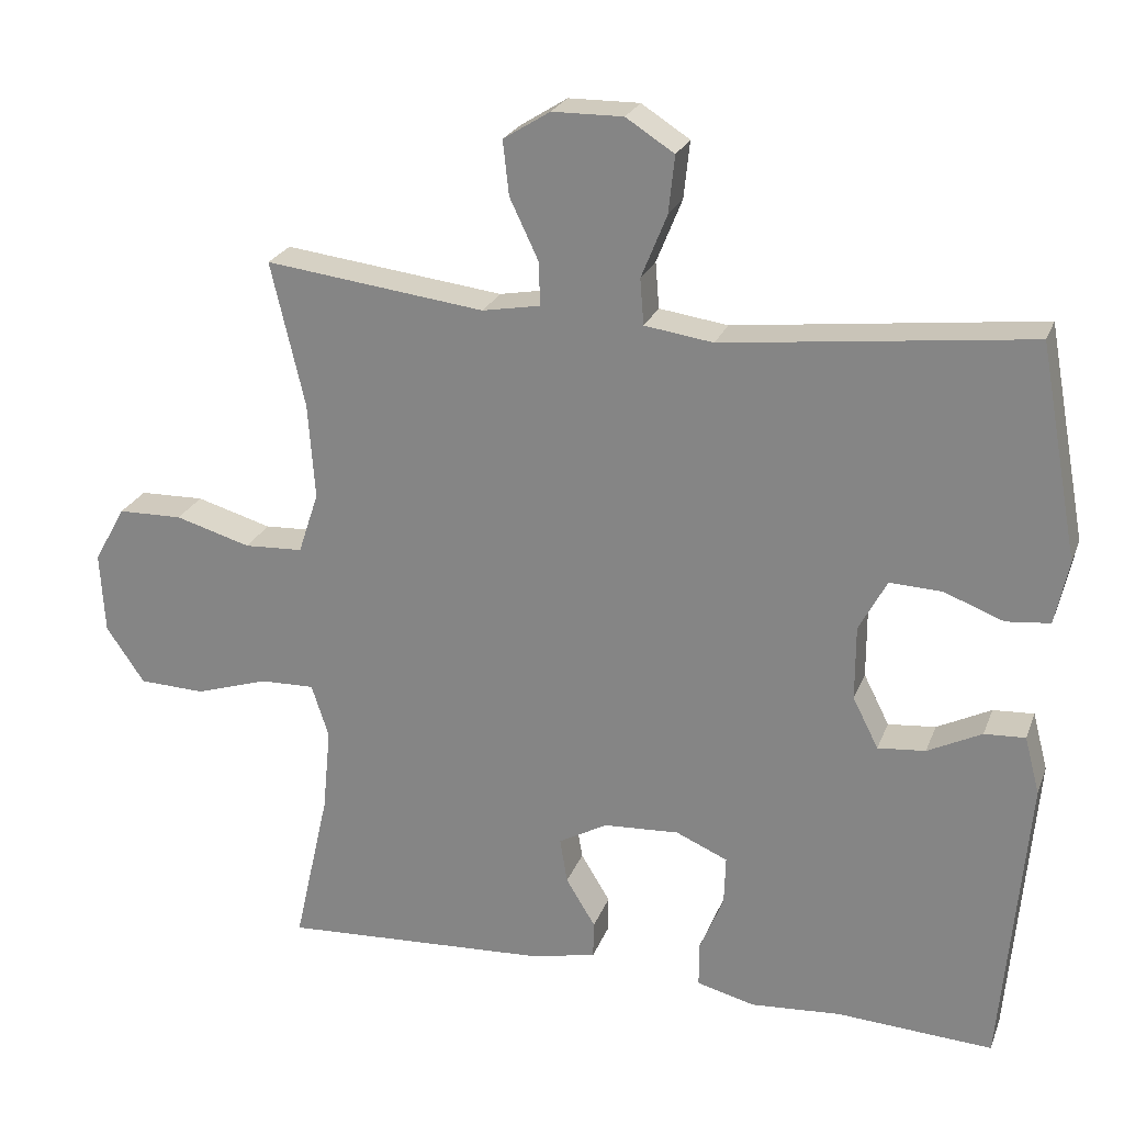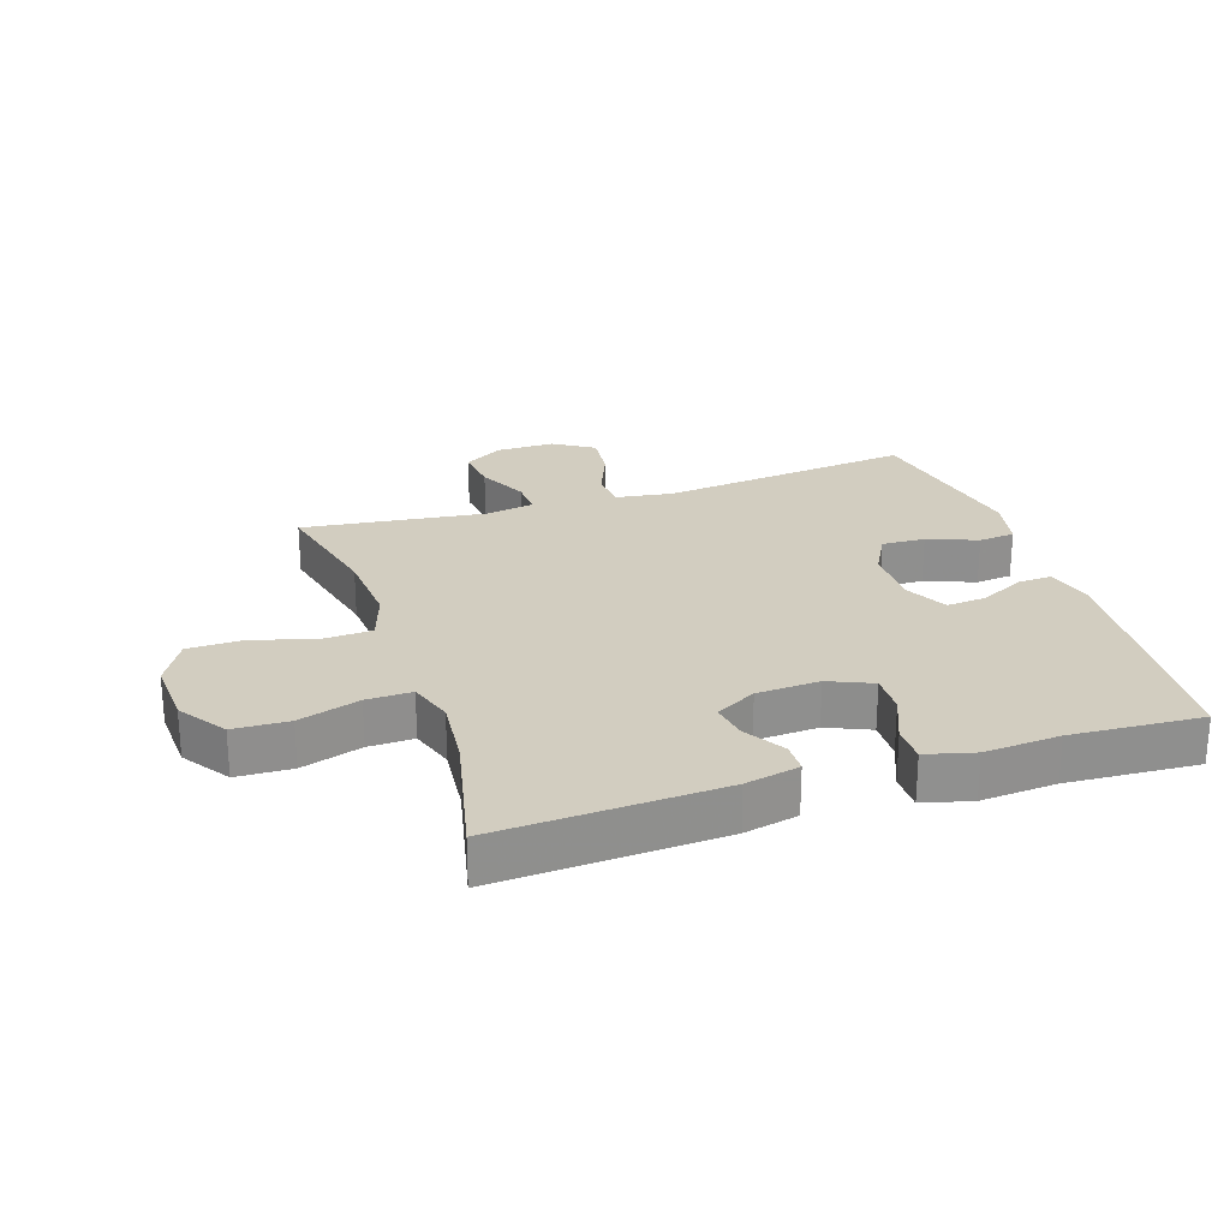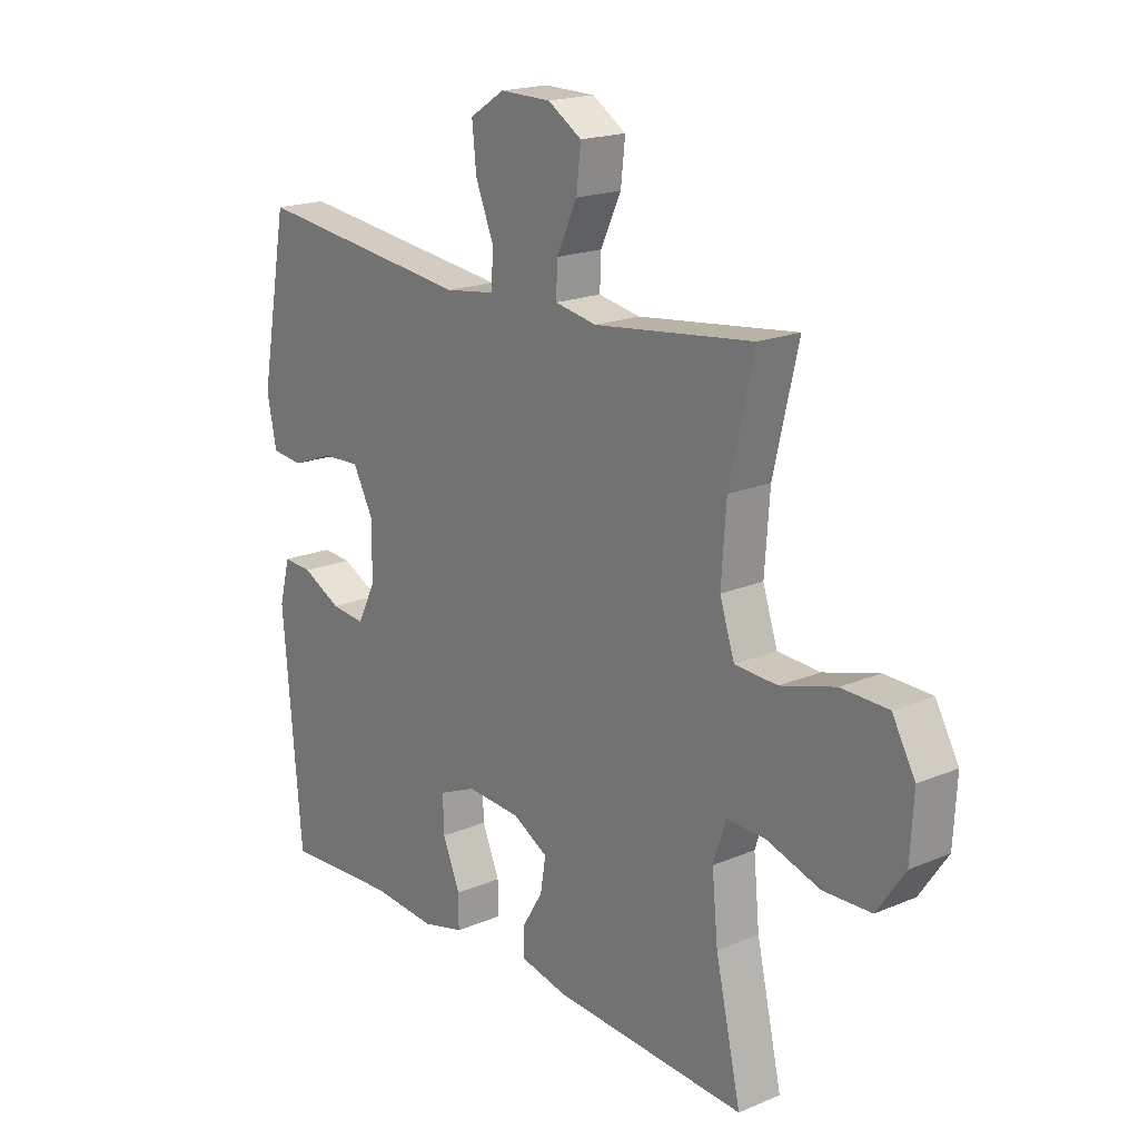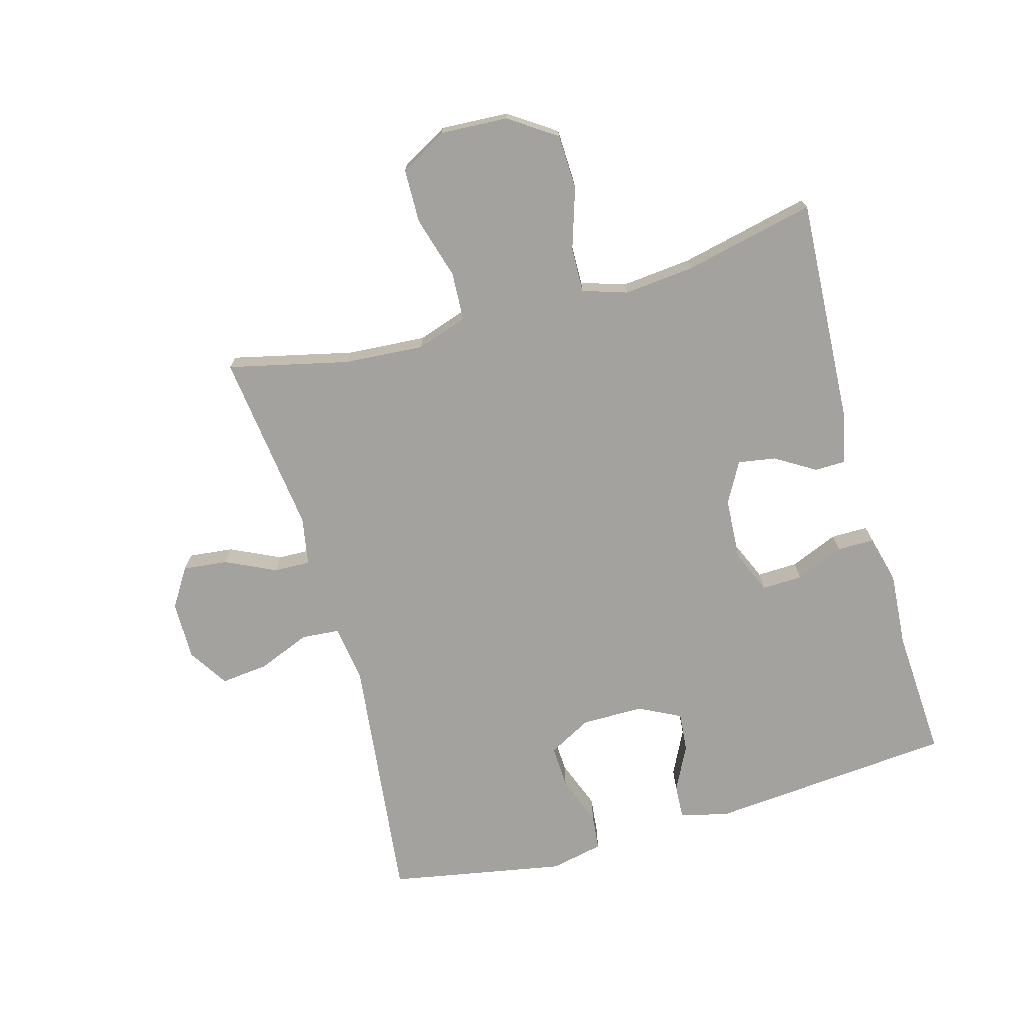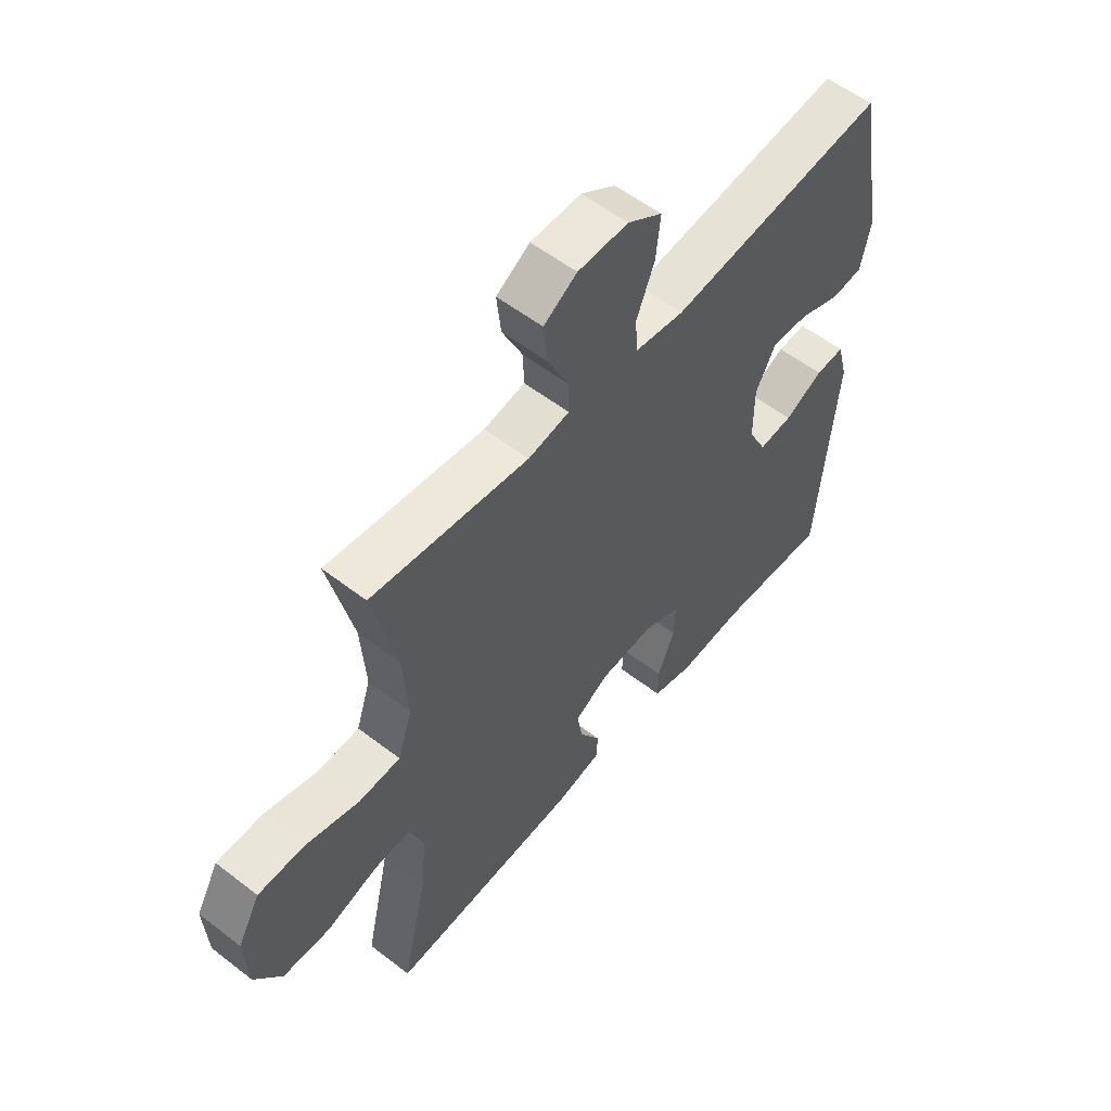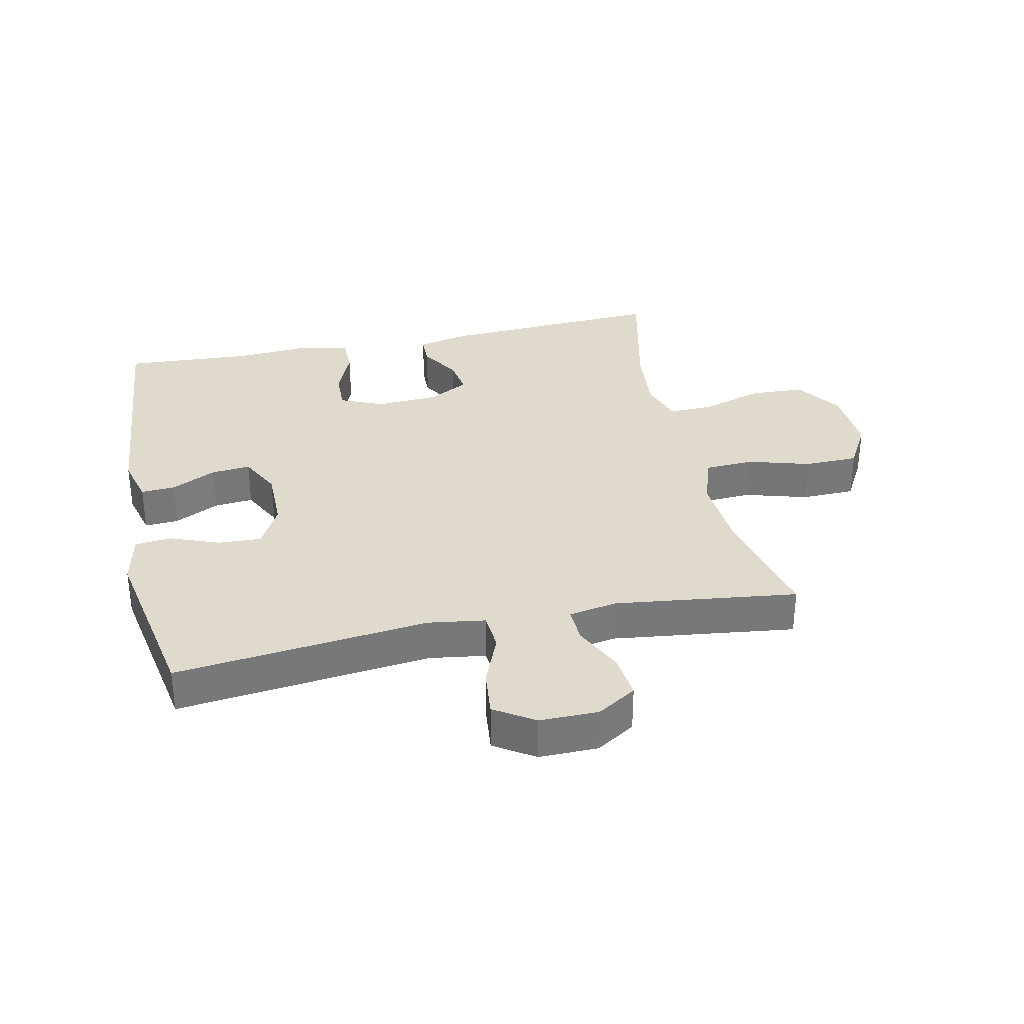
<metadata>
{"format":"obj","ext":"obj","renderer":"f3d","projection":"perspective","resolution":1024,"background":"white","views":[{"elev":23.9,"azim":-162.3,"up":"+Z"},{"elev":24.7,"azim":161.8,"up":"+Y"},{"elev":18.9,"azim":51.4,"up":"+Z"},{"elev":-72.5,"azim":105.7,"up":"+Y"},{"elev":56.0,"azim":129.0,"up":"+Z"},{"elev":33.0,"azim":-12.0,"up":"+Y"}]}
</metadata>
<code>
v -0.5 0.07 -0.5
v -0.534 0.07 -0.106
v -0.514 0.07 -0.03
v -0.46 0.07 -0.033
v -0.388 0.07 -0.069
v -0.325 0.07 -0.075
v -0.291 0.07 -0.008
v -0.291 0.07 0.091
v -0.328 0.07 0.16
v -0.397 0.07 0.157
v -0.476 0.07 0.127
v -0.534 0.07 0.133
v -0.552 0.07 0.218
v -0.5 0.07 0.5
v -0.095 0.07 0.453
v -0.004 0.07 0.466
v 0.001 0.07 0.527
v -0.033 0.07 0.611
v -0.041 0.07 0.687
v 0.023 0.07 0.728
v 0.117 0.07 0.727
v 0.179 0.07 0.688
v 0.171 0.07 0.616
v 0.133 0.07 0.536
v 0.131 0.07 0.478
v 0.208 0.07 0.464
v 0.5 0.07 0.5
v 0.455 0.07 0.307
v 0.446 0.07 0.18
v 0.473 0.07 0.098
v 0.551 0.07 0.094
v 0.651 0.07 0.123
v 0.737 0.07 0.121
v 0.779 0.07 0.046
v 0.773 0.07 -0.062
v 0.722 0.07 -0.137
v 0.634 0.07 -0.14
v 0.537 0.07 -0.109
v 0.465 0.07 -0.107
v 0.442 0.07 -0.178
v 0.453 0.07 -0.291
v 0.5 0.07 -0.5
v 0.143 0.07 -0.48
v 0.057 0.07 -0.461
v 0.056 0.07 -0.412
v 0.095 0.07 -0.348
v 0.105 0.07 -0.288
v 0.04 0.07 -0.252
v -0.06 0.07 -0.246
v -0.129 0.07 -0.276
v -0.127 0.07 -0.341
v -0.095 0.07 -0.418
v -0.095 0.07 -0.477
v -0.172 0.07 -0.497
v -0.292 0.07 -0.488
v -0.5 0 -0.5
v -0.534 0 -0.106
v -0.514 0 -0.03
v -0.46 0 -0.033
v -0.388 0 -0.069
v -0.325 0 -0.075
v -0.291 0 -0.008
v -0.291 0 0.091
v -0.328 0 0.16
v -0.397 0 0.157
v -0.476 0 0.127
v -0.534 0 0.133
v -0.552 0 0.218
v -0.5 0 0.5
v -0.095 0 0.453
v -0.004 0 0.466
v 0.001 0 0.527
v -0.033 0 0.611
v -0.041 0 0.687
v 0.023 0 0.728
v 0.117 0 0.727
v 0.179 0 0.688
v 0.171 0 0.616
v 0.133 0 0.536
v 0.131 0 0.478
v 0.208 0 0.464
v 0.5 0 0.5
v 0.455 0 0.307
v 0.446 0 0.18
v 0.473 0 0.098
v 0.551 0 0.094
v 0.651 0 0.123
v 0.737 0 0.121
v 0.779 0 0.046
v 0.773 0 -0.062
v 0.722 0 -0.137
v 0.634 0 -0.14
v 0.537 0 -0.109
v 0.465 0 -0.107
v 0.442 0 -0.178
v 0.453 0 -0.291
v 0.5 0 -0.5
v 0.143 0 -0.48
v 0.057 0 -0.461
v 0.056 0 -0.412
v 0.095 0 -0.348
v 0.105 0 -0.288
v 0.04 0 -0.252
v -0.06 0 -0.246
v -0.129 0 -0.276
v -0.127 0 -0.341
v -0.095 0 -0.418
v -0.095 0 -0.477
v -0.172 0 -0.497
v -0.292 0 -0.488
f 53 54 55
f 52 53 55
f 51 52 55
f 3 4 5
f 2 3 5
f 1 2 5
f 55 1 5
f 51 55 5
f 50 51 5
f 49 50 5 6
f 48 49 6 7
f 47 48 7 8
f 44 45 46
f 43 44 46
f 42 43 46
f 41 42 46
f 40 41 46 47
f 47 8 9
f 40 47 9
f 39 40 9
f 36 37 38
f 35 36 38
f 34 35 38
f 33 34 38
f 32 33 38
f 31 32 38
f 30 31 38 39
f 29 30 39 9
f 26 27 28
f 28 29 9
f 26 28 9
f 25 26 9
f 22 23 24
f 21 22 24
f 20 21 24
f 19 20 24
f 18 19 24
f 17 18 24
f 16 17 24 25
f 25 9 10
f 16 25 10
f 15 16 10
f 13 14 15
f 12 13 15
f 11 12 15
f 10 11 15
f 110 109 108
f 110 108 107
f 110 107 106
f 60 59 58
f 60 58 57
f 60 57 56
f 60 56 110
f 60 110 106
f 60 106 105
f 61 60 105 104
f 62 61 104 103
f 63 62 103 102
f 101 100 99
f 101 99 98
f 101 98 97
f 101 97 96
f 102 101 96 95
f 64 63 102
f 64 102 95
f 64 95 94
f 93 92 91
f 93 91 90
f 93 90 89
f 93 89 88
f 93 88 87
f 93 87 86
f 94 93 86 85
f 64 94 85 84
f 83 82 81
f 64 84 83
f 64 83 81
f 64 81 80
f 79 78 77
f 79 77 76
f 79 76 75
f 79 75 74
f 79 74 73
f 79 73 72
f 80 79 72 71
f 65 64 80
f 65 80 71
f 65 71 70
f 70 69 68
f 70 68 67
f 70 67 66
f 70 66 65
f 1 56 57 2
f 2 57 58 3
f 3 58 59 4
f 4 59 60 5
f 5 60 61 6
f 6 61 62 7
f 7 62 63 8
f 8 63 64 9
f 9 64 65 10
f 10 65 66 11
f 11 66 67 12
f 12 67 68 13
f 13 68 69 14
f 14 69 70 15
f 15 70 71 16
f 16 71 72 17
f 17 72 73 18
f 18 73 74 19
f 19 74 75 20
f 20 75 76 21
f 21 76 77 22
f 22 77 78 23
f 23 78 79 24
f 24 79 80 25
f 25 80 81 26
f 26 81 82 27
f 27 82 83 28
f 28 83 84 29
f 29 84 85 30
f 30 85 86 31
f 31 86 87 32
f 32 87 88 33
f 33 88 89 34
f 34 89 90 35
f 35 90 91 36
f 36 91 92 37
f 37 92 93 38
f 38 93 94 39
f 39 94 95 40
f 40 95 96 41
f 41 96 97 42
f 42 97 98 43
f 43 98 99 44
f 44 99 100 45
f 45 100 101 46
f 46 101 102 47
f 47 102 103 48
f 48 103 104 49
f 49 104 105 50
f 50 105 106 51
f 51 106 107 52
f 52 107 108 53
f 53 108 109 54
f 54 109 110 55
f 55 110 56 1

</code>
